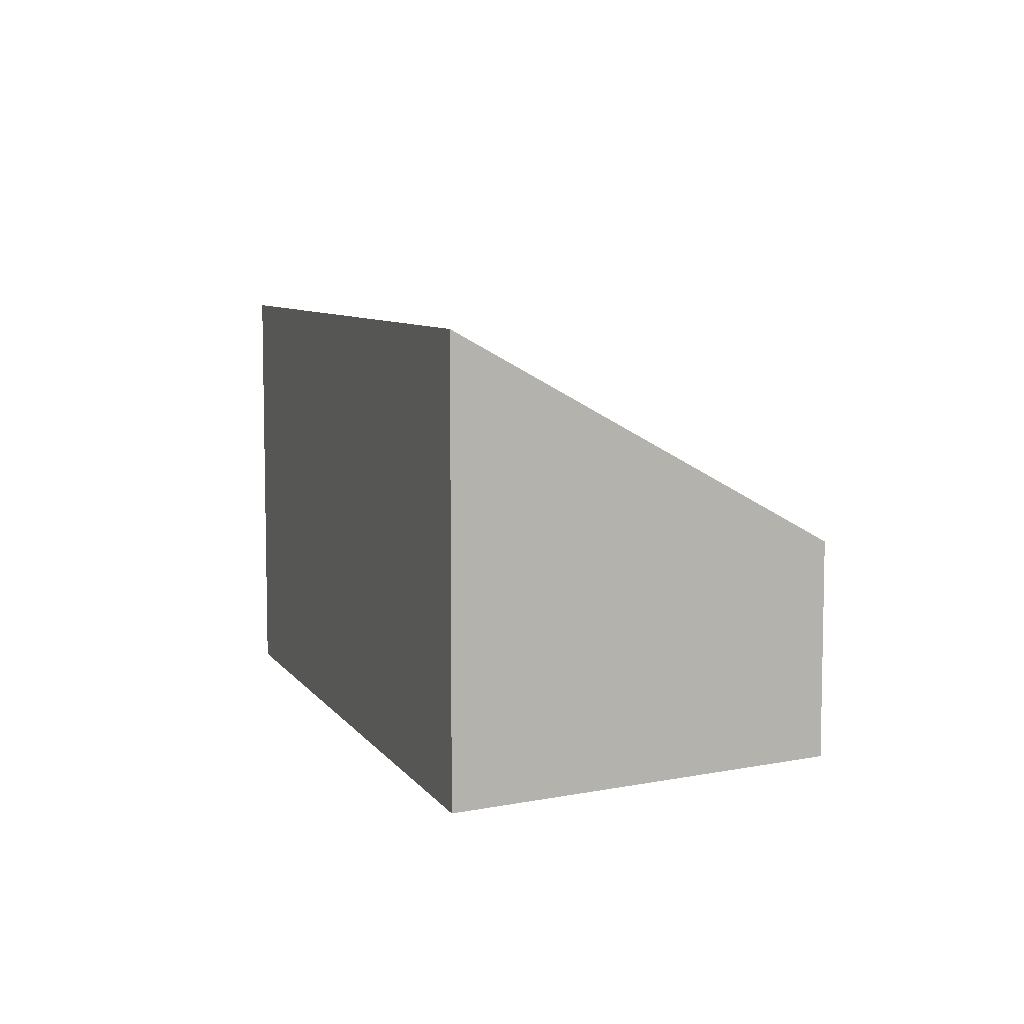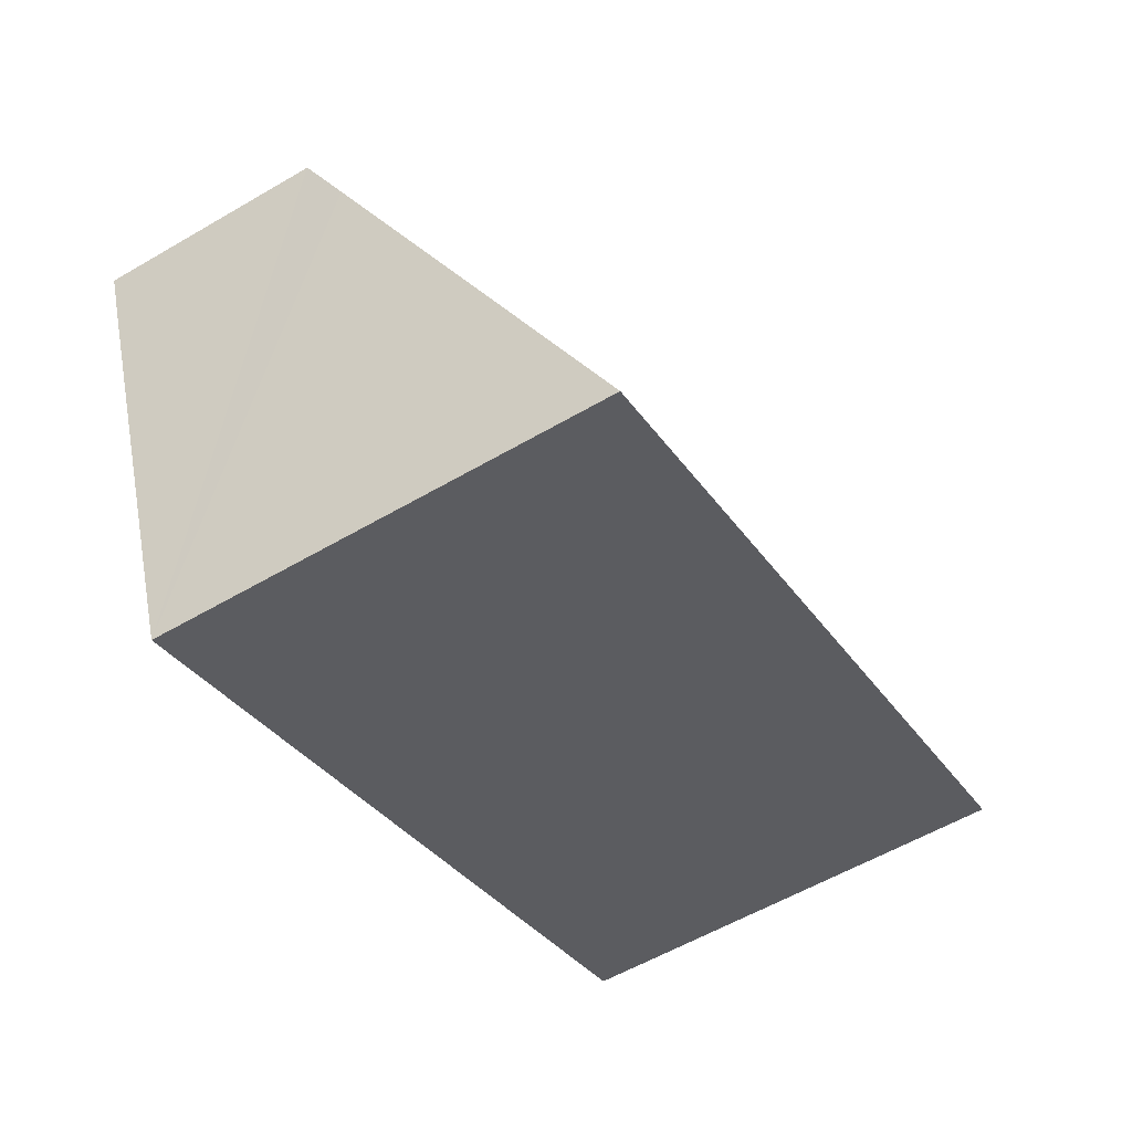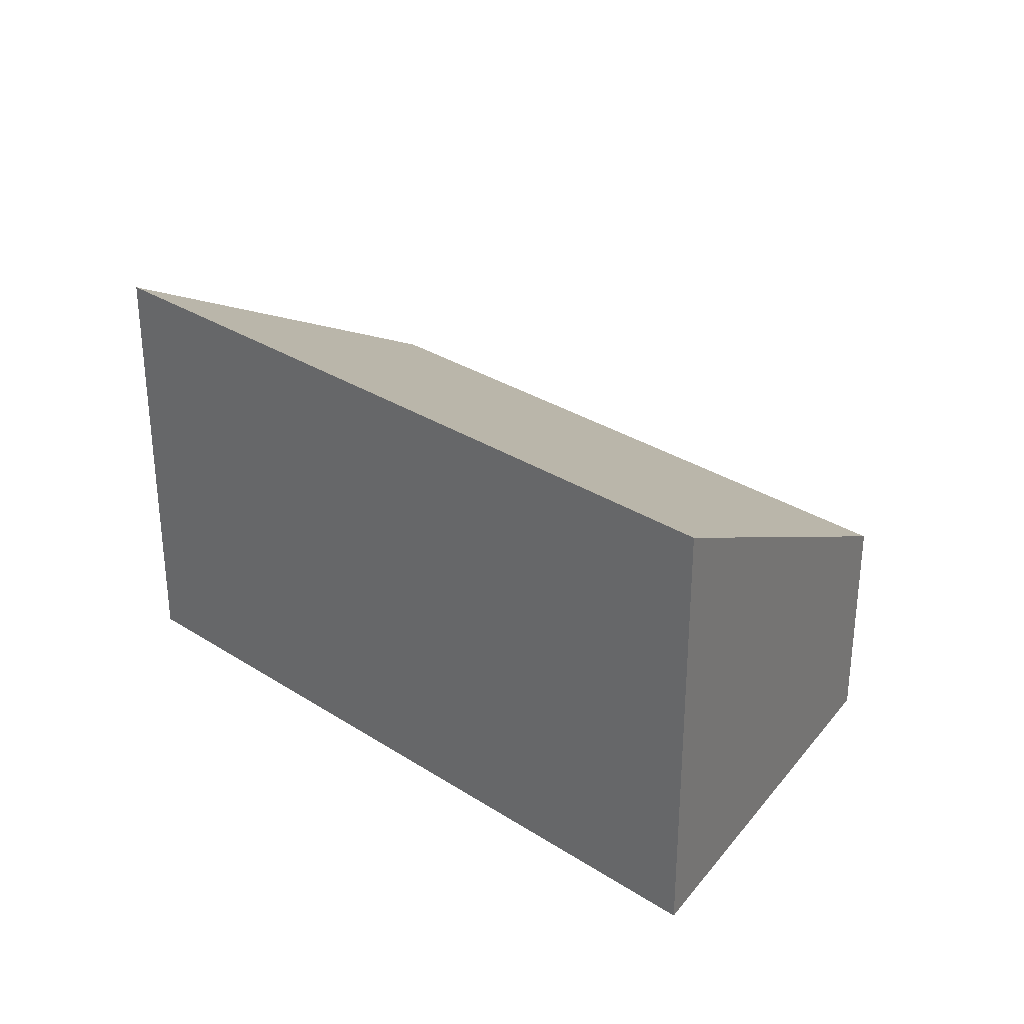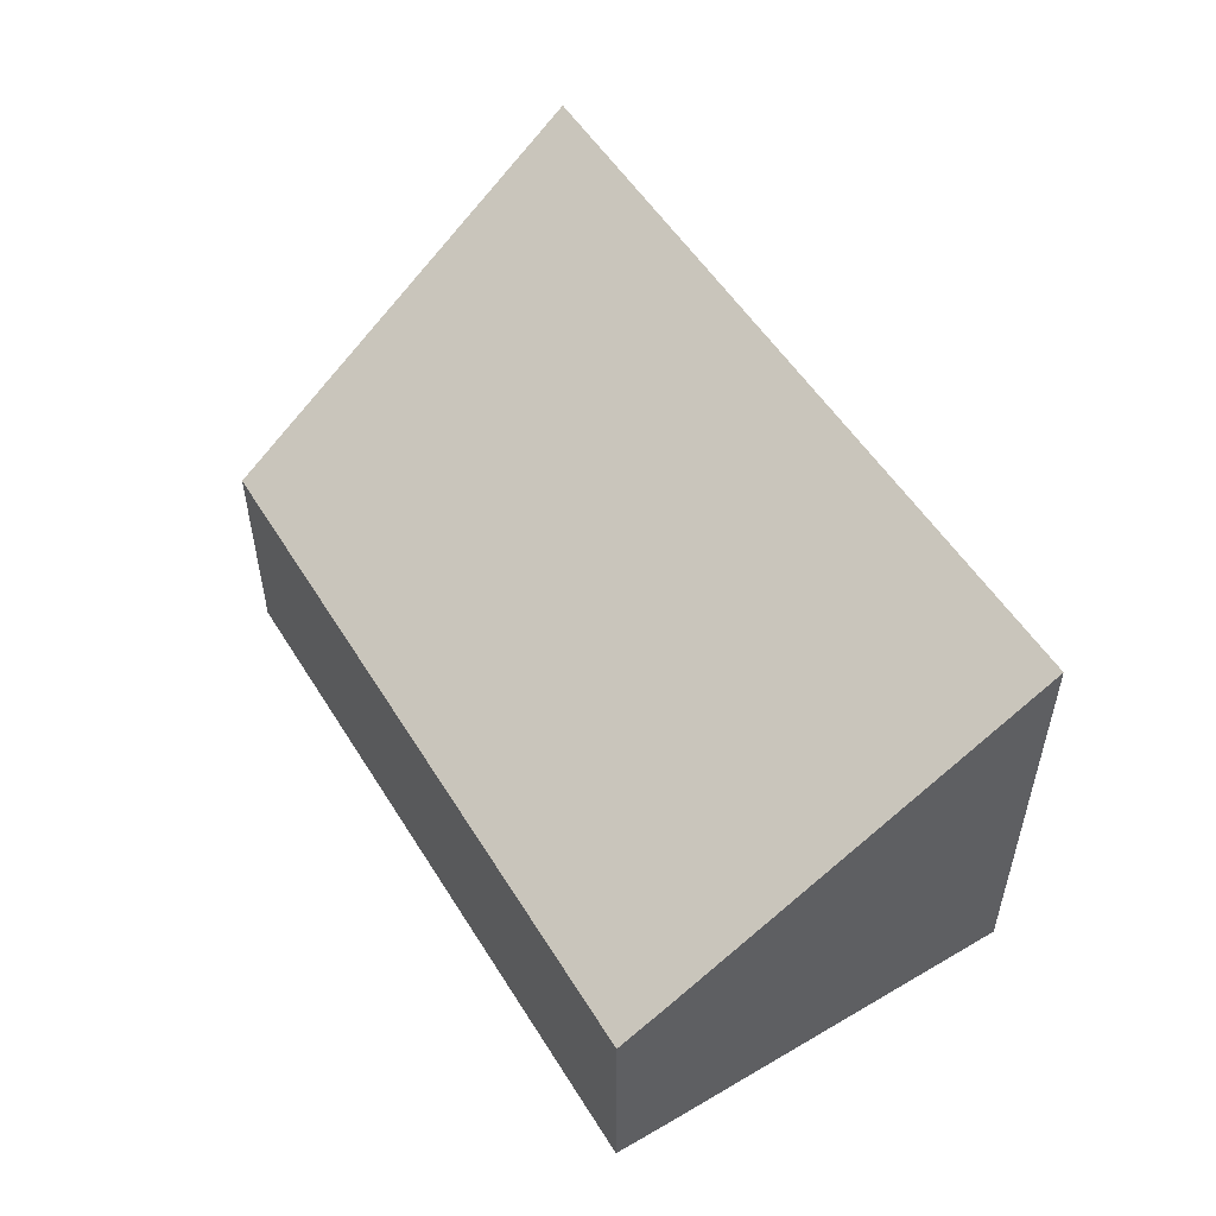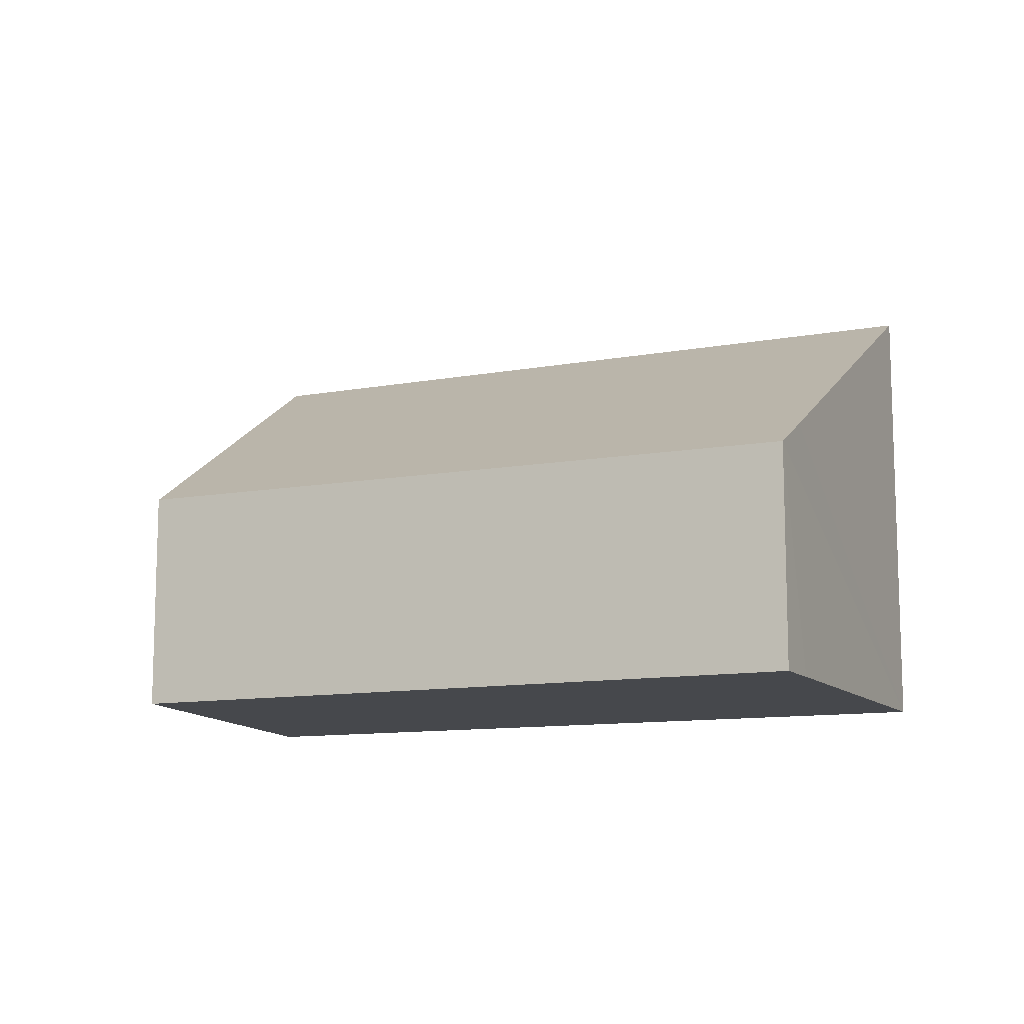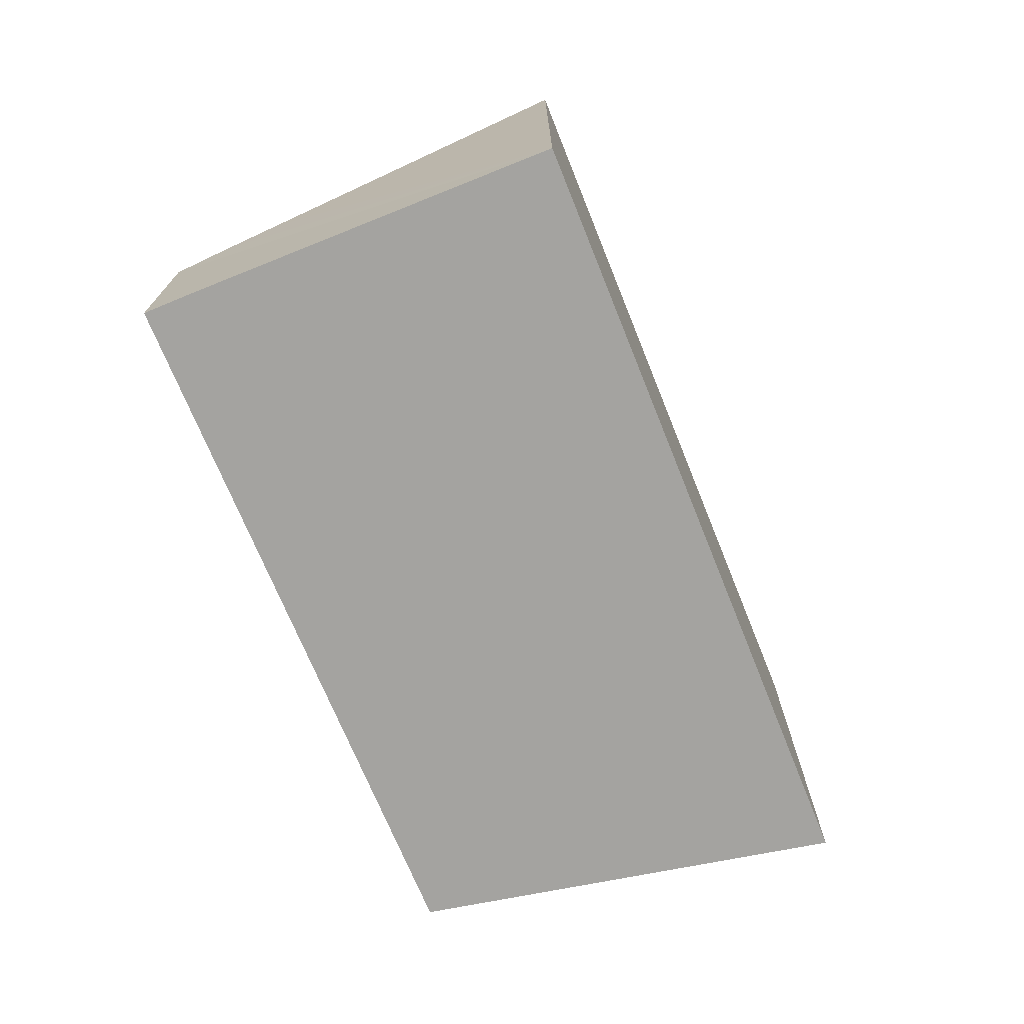
<metadata>
{"format":"obj","ext":"obj","renderer":"f3d","projection":"perspective","resolution":1024,"background":"white","views":[{"elev":7.4,"azim":-87.6,"up":"+Y"},{"elev":-58.0,"azim":121.1,"up":"+Z"},{"elev":30.9,"azim":-116.0,"up":"+Y"},{"elev":54.3,"azim":79.6,"up":"+Y"},{"elev":-11.1,"azim":46.1,"up":"+Y"},{"elev":-72.8,"azim":133.4,"up":"+Y"}]}
</metadata>
<code>
v  3.871 3.749 6.114
v  10.82 7.506 -4.256
v  0 7.507 4.597e-16
v  15.04 3.672 1.877
v  11.42 7.506 -4.492
v  12.38 7.507 -4.871
v  14.37 4.641 0.17
v  14.71 4.157 1.021
v  12.38 2.983e-16 -4.871
v  0 0 0
v  11.42 2.751e-16 -4.492
v  10.82 2.606e-16 -4.256
v  3.871 -3.744e-16 6.114
v  15.04 -1.149e-16 1.877
v  14.37 -1.041e-17 0.17
v  14.71 -6.252e-17 1.021
g defaultobject
f 1 2 3
f 2 1 4
f 2 4 5
f 5 4 6
f 6 4 7
f 7 4 8
f 9 5 6
f 5 9 2
f 2 9 3
f 3 9 10
f 10 9 11
f 10 11 12
f 10 1 3
f 1 10 13
f 13 4 1
f 4 13 14
f 7 9 6
f 9 7 8
f 9 8 4
f 9 4 15
f 15 4 16
f 16 4 14
f 12 13 10
f 13 12 11
f 13 11 9
f 13 9 15
f 13 15 14
f 14 15 16

</code>
